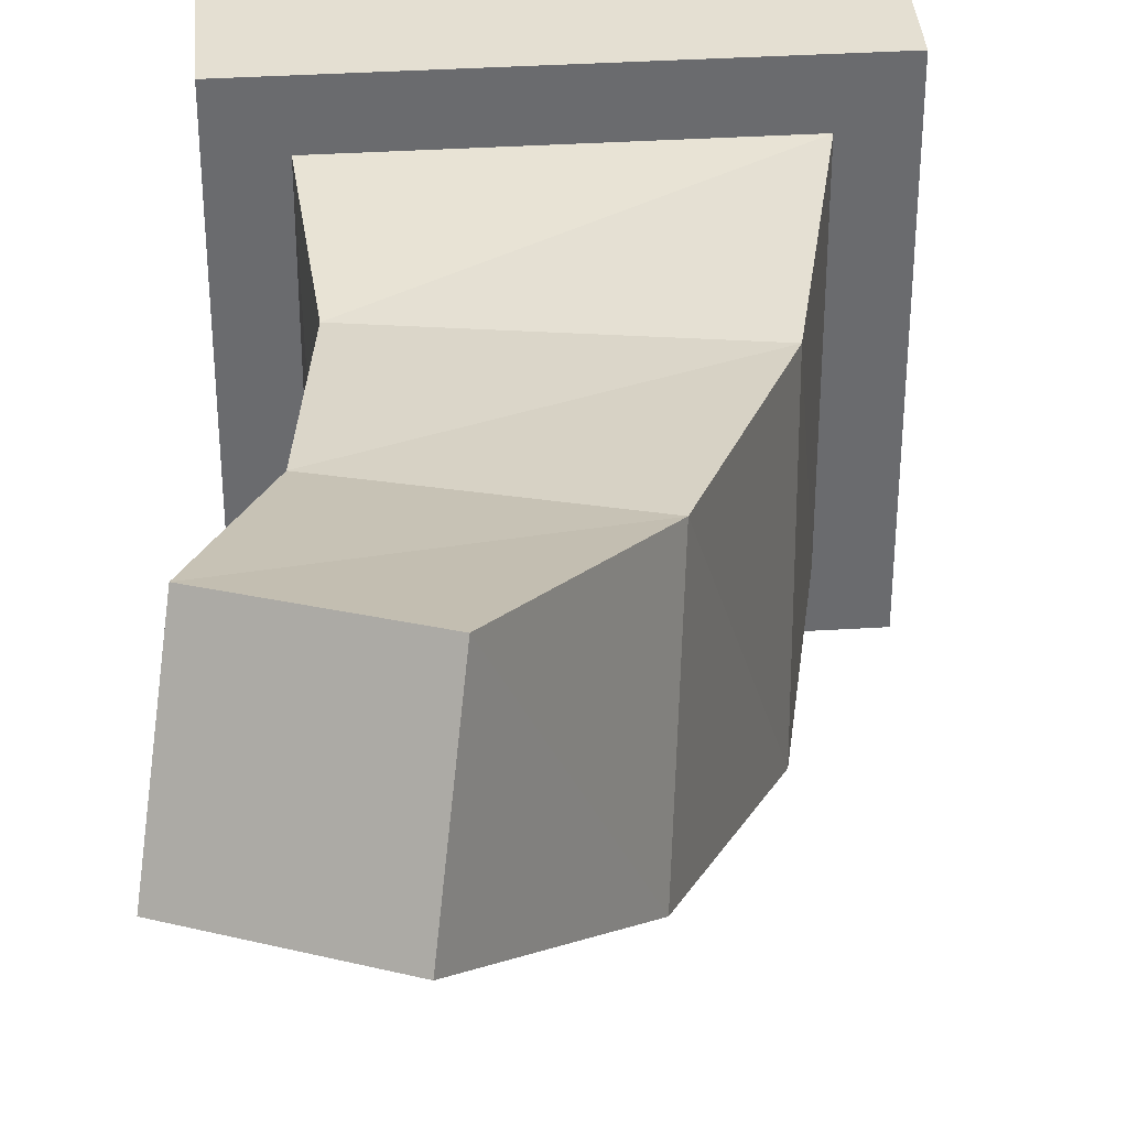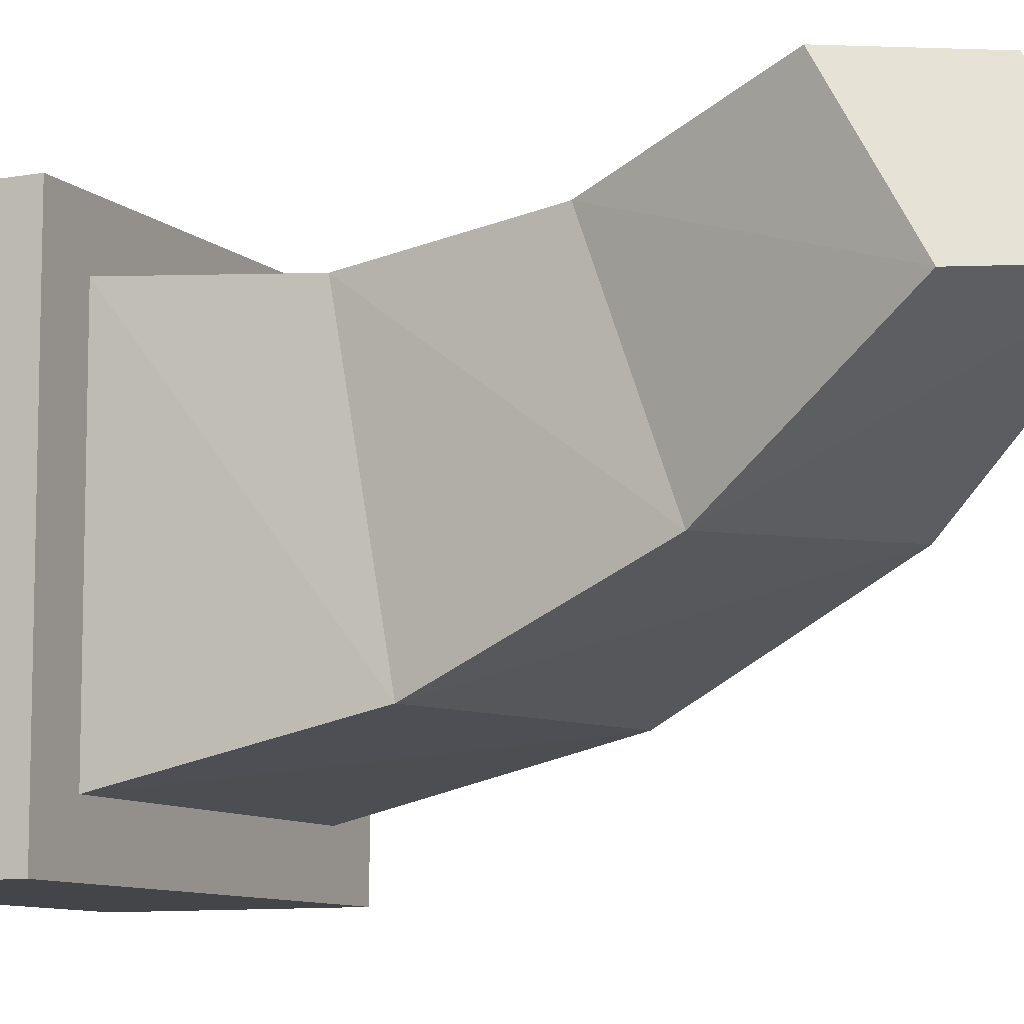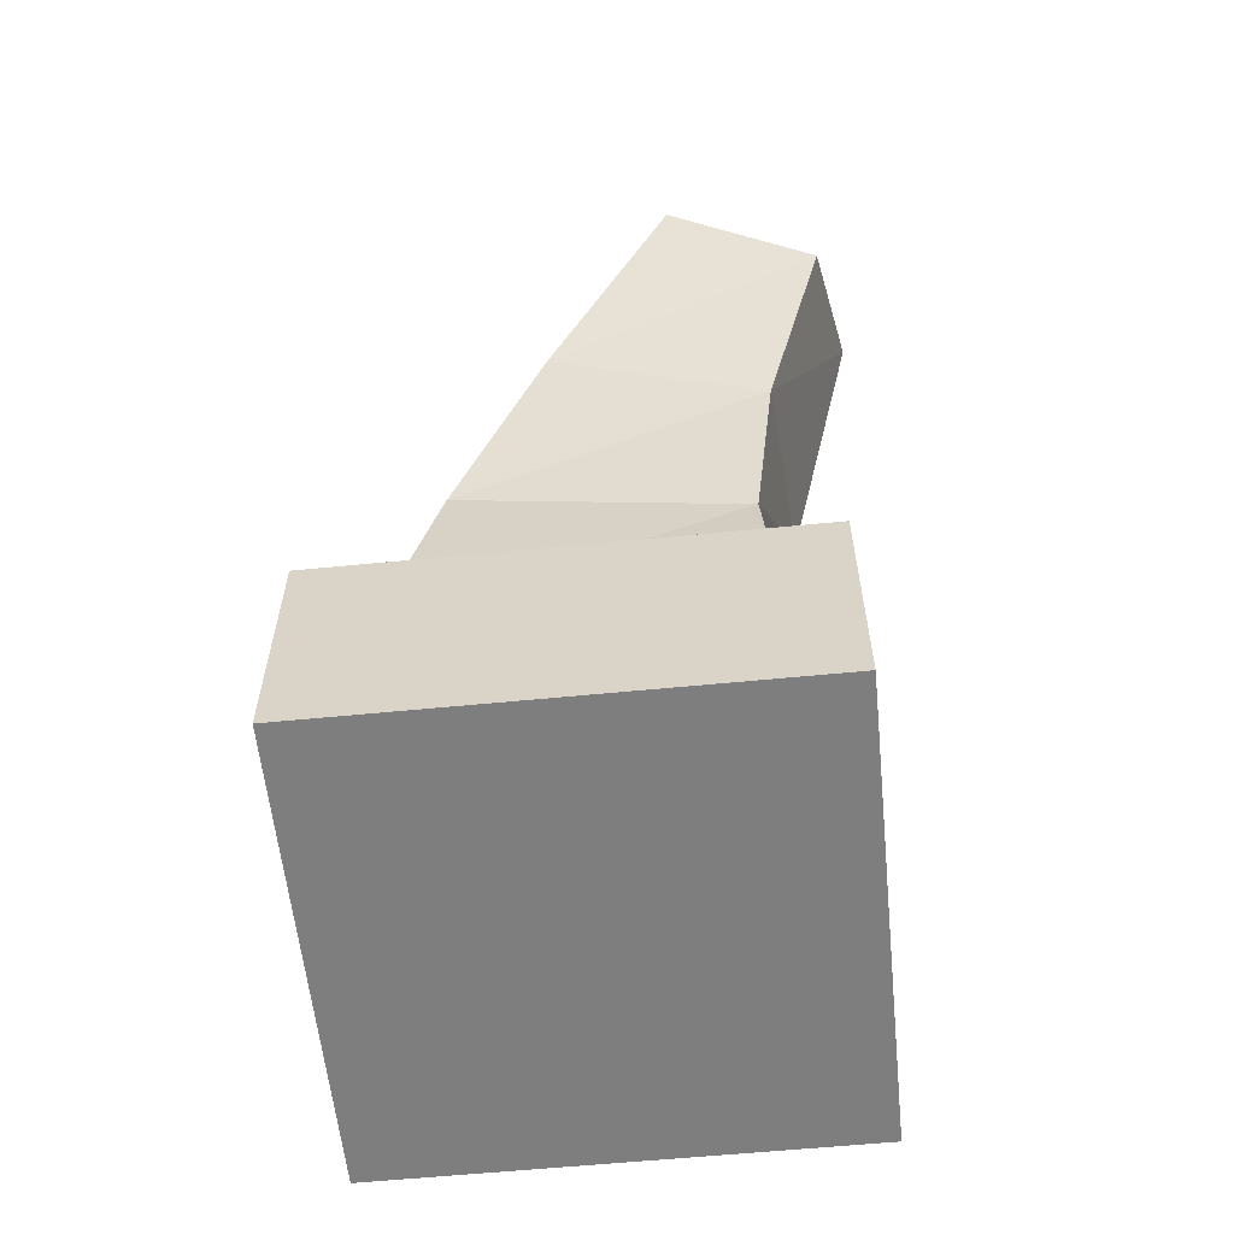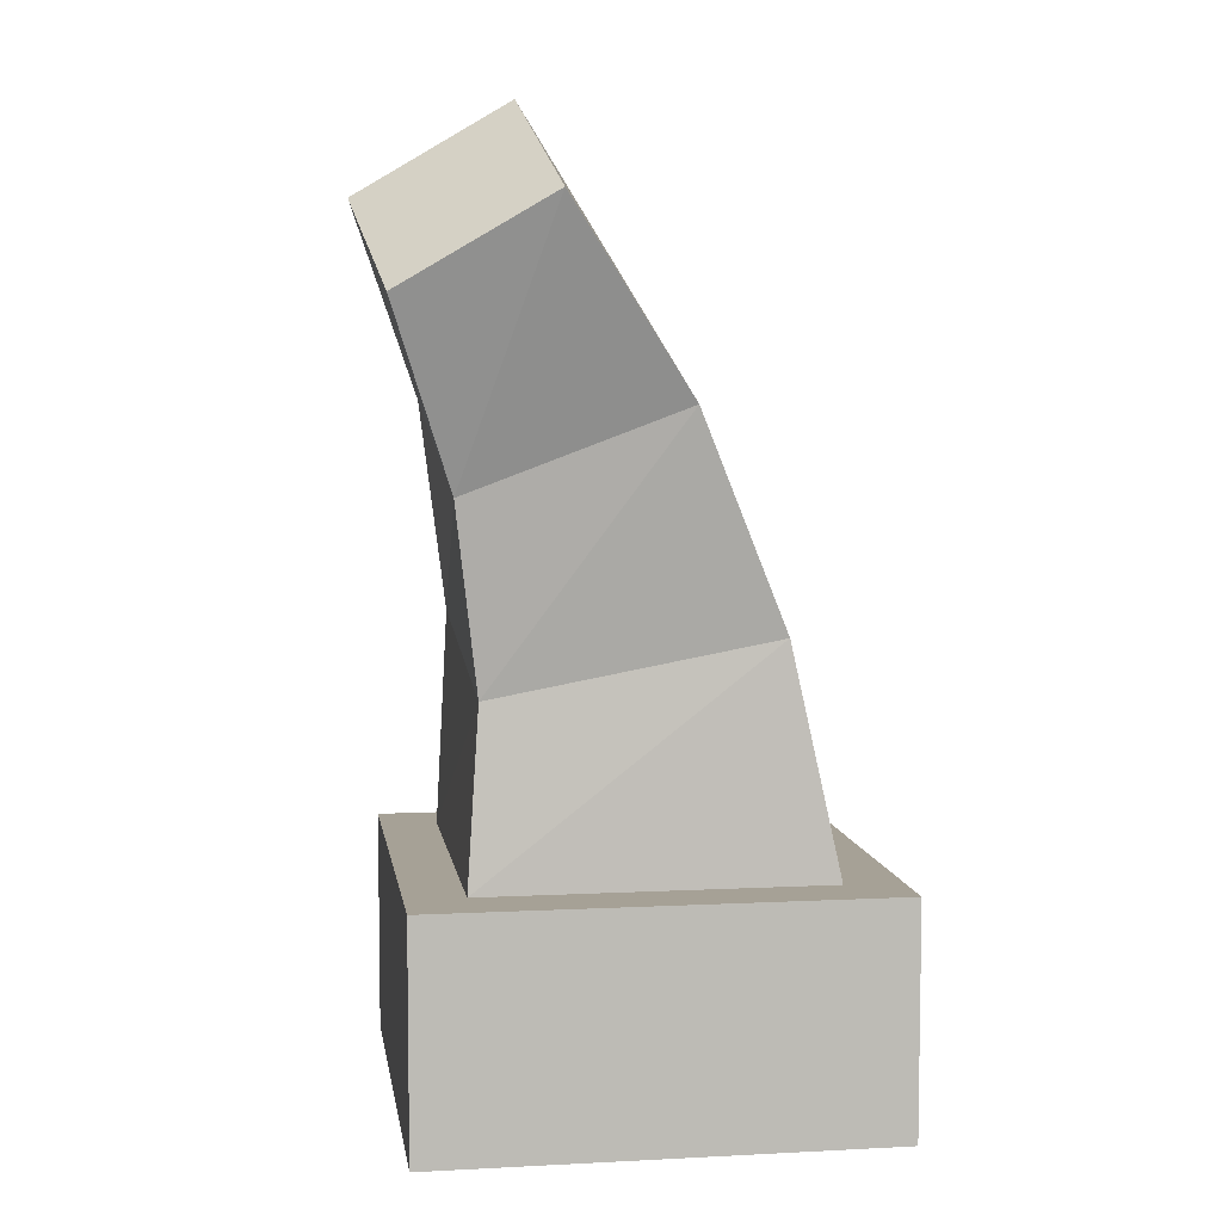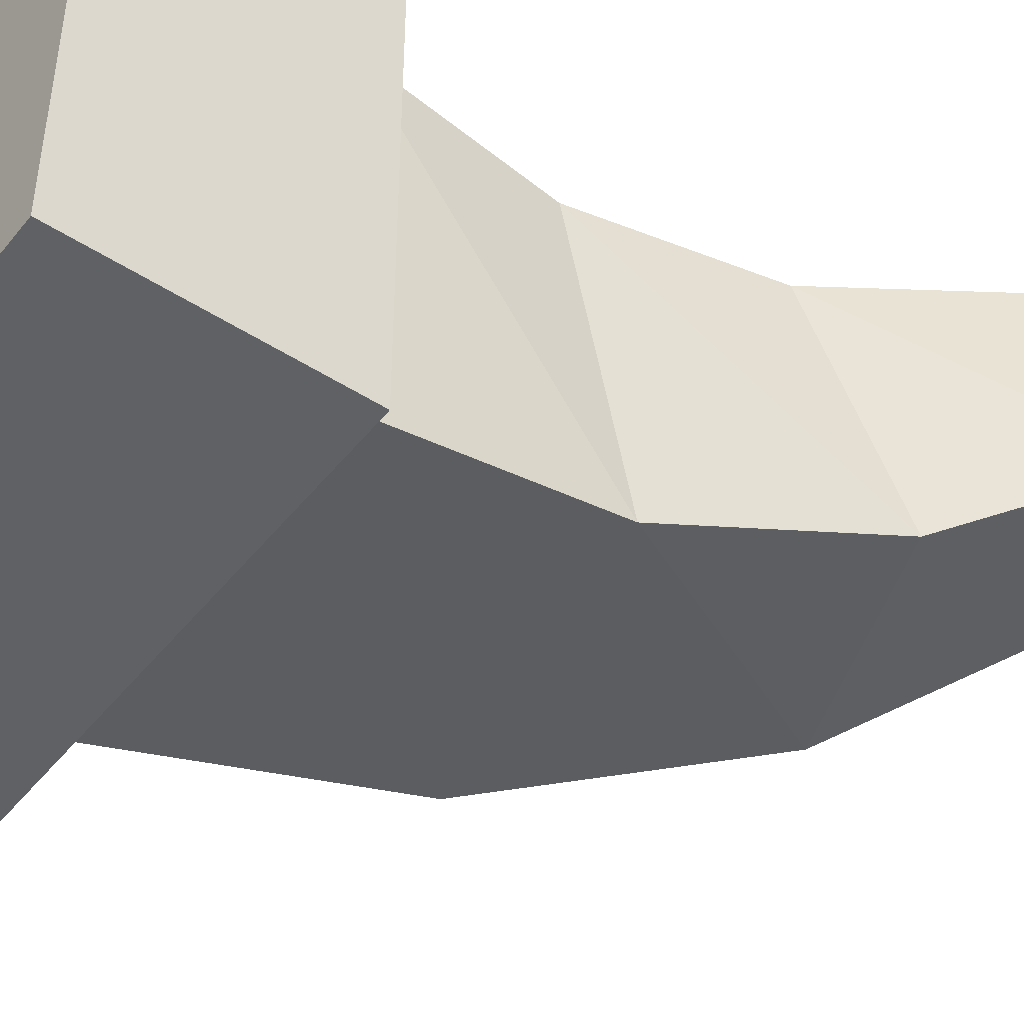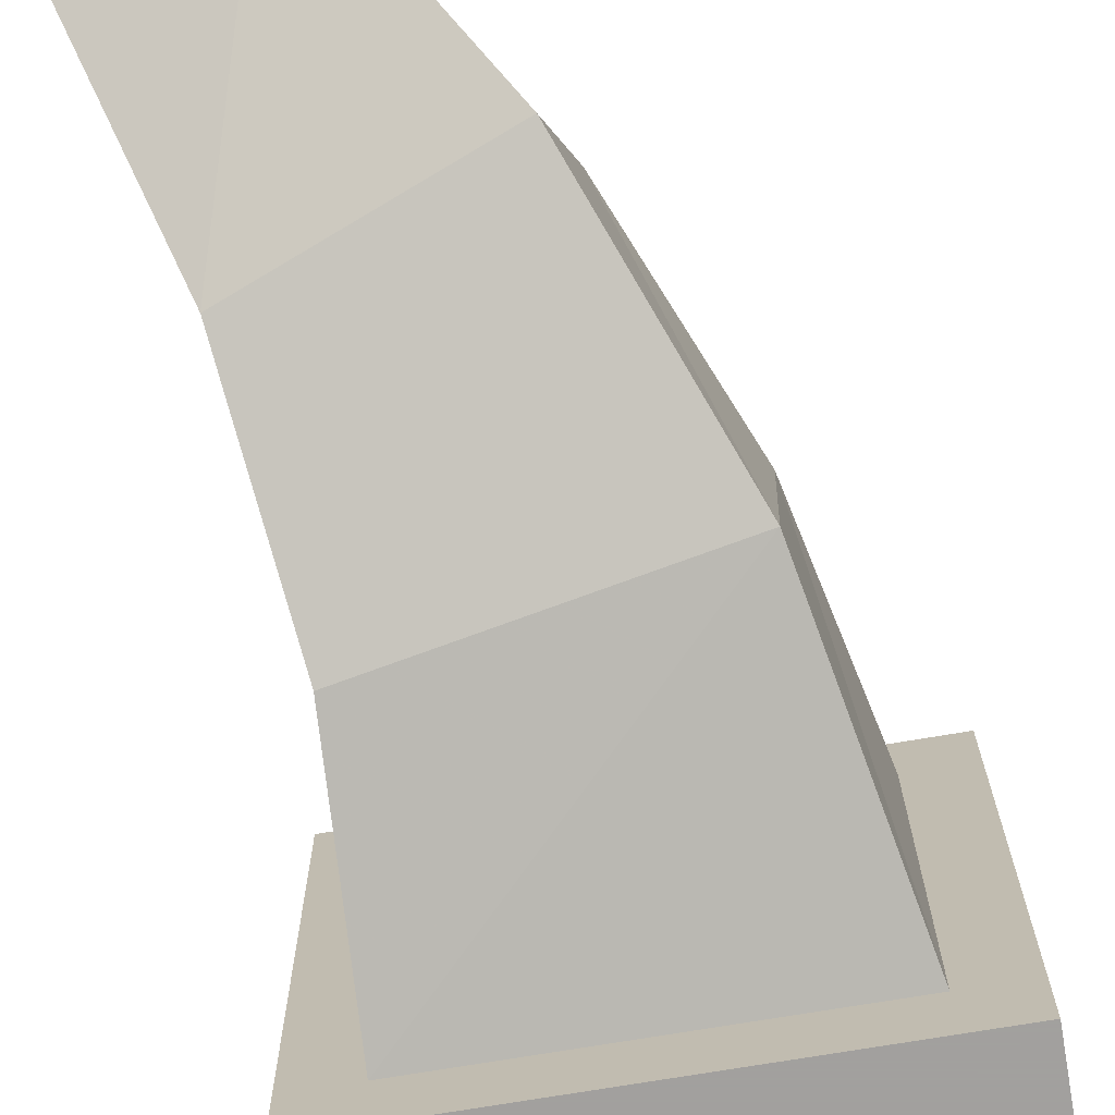
<metadata>
{"format":"obj","ext":"obj","renderer":"f3d","projection":"perspective","resolution":1024,"background":"white","views":[{"elev":36.9,"azim":175.4,"up":"+Z"},{"elev":-9.1,"azim":115.6,"up":"+Z"},{"elev":-59.5,"azim":5.8,"up":"+Y"},{"elev":6.2,"azim":81.3,"up":"+Y"},{"elev":-46.8,"azim":53.7,"up":"+Z"},{"elev":-71.9,"azim":-170.4,"up":"+Z"}]}
</metadata>
<code>
v  0 0 1
v  0 0 -0
v  1 0 -0
v  1 0 1
v  0.708 1.851 1.083
v  1.028 1.663 1.028
v  1.083 1.851 0.708
v  0.763 2.038 0.763
v  1 0.5 1
v  0 0.5 1
v  1 0.5 -0
v  0 0.5 -0
v  0.875 0.5 0.875
v  0.125 0.5 0.875
v  0.875 0.5 0.125
v  0.125 0.5 0.125
v  0.8479 0.8799 0.8479
v  0.2335 0.9943 0.8585
v  0.8585 0.9943 0.2335
v  0.2442 1.109 0.2442
v  0.8974 1.278 0.8974
v  0.4309 1.455 0.9309
v  0.9309 1.455 0.4309
v  0.4644 1.632 0.4644
g pillar
f 1 2 3
f 3 4 1
f 5 6 7
f 7 8 5
f 1 4 9
f 9 10 1
f 4 3 11
f 11 9 4
f 3 2 12
f 12 11 3
f 2 1 10
f 10 12 2
f 10 9 13
f 13 14 10
f 9 11 15
f 15 13 9
f 11 12 16
f 16 15 11
f 12 10 14
f 14 16 12
f 14 13 17
f 17 18 14
f 13 15 19
f 19 17 13
f 15 16 20
f 20 19 15
f 16 14 18
f 18 20 16
f 18 17 21
f 21 22 18
f 17 19 23
f 23 21 17
f 19 20 24
f 24 23 19
f 20 18 22
f 22 24 20
f 22 21 6
f 6 5 22
f 21 23 7
f 7 6 21
f 23 24 8
f 8 7 23
f 24 22 5
f 5 8 24

</code>
